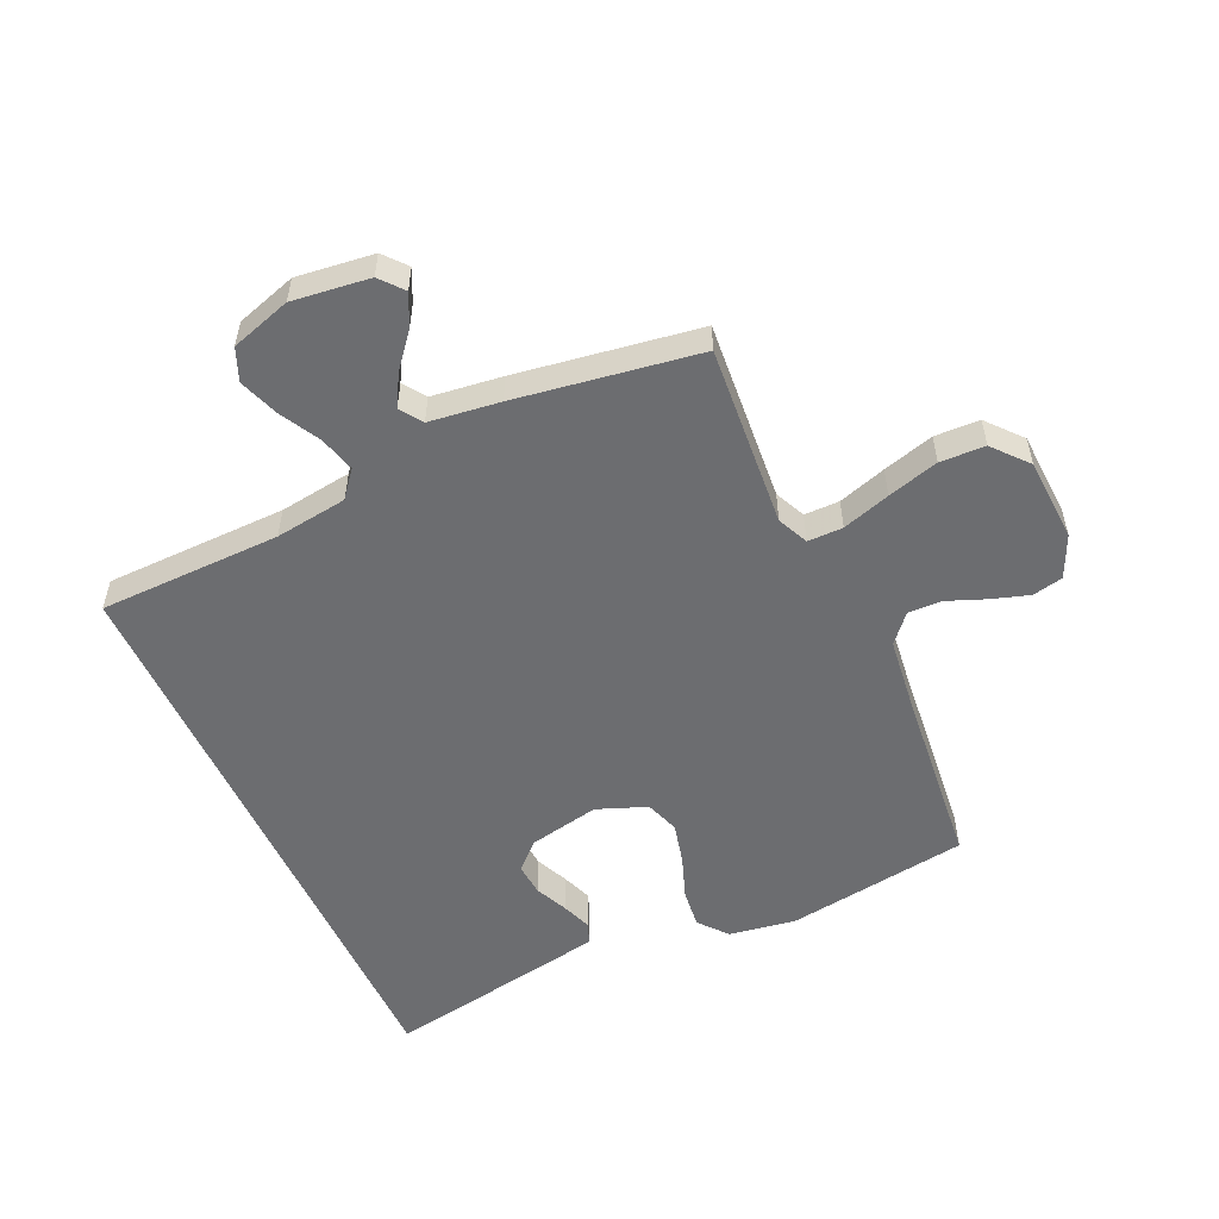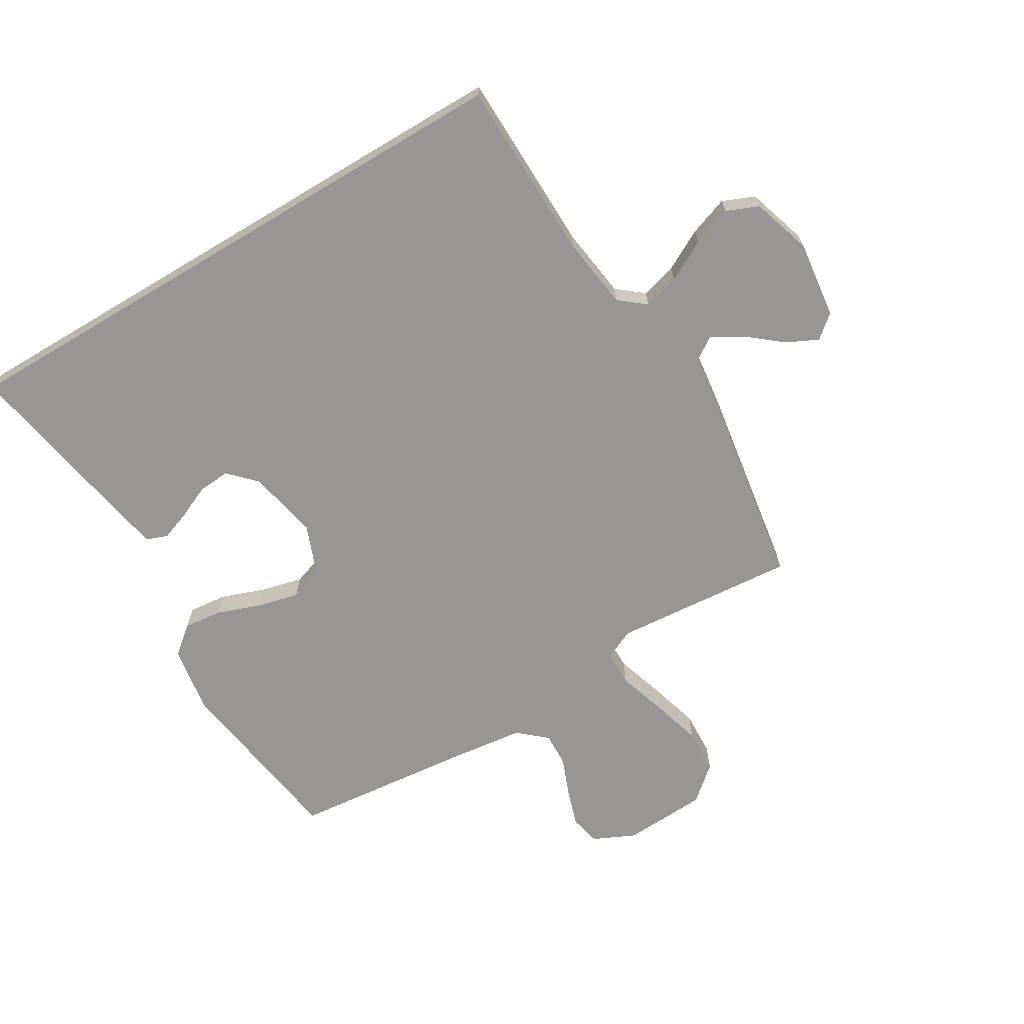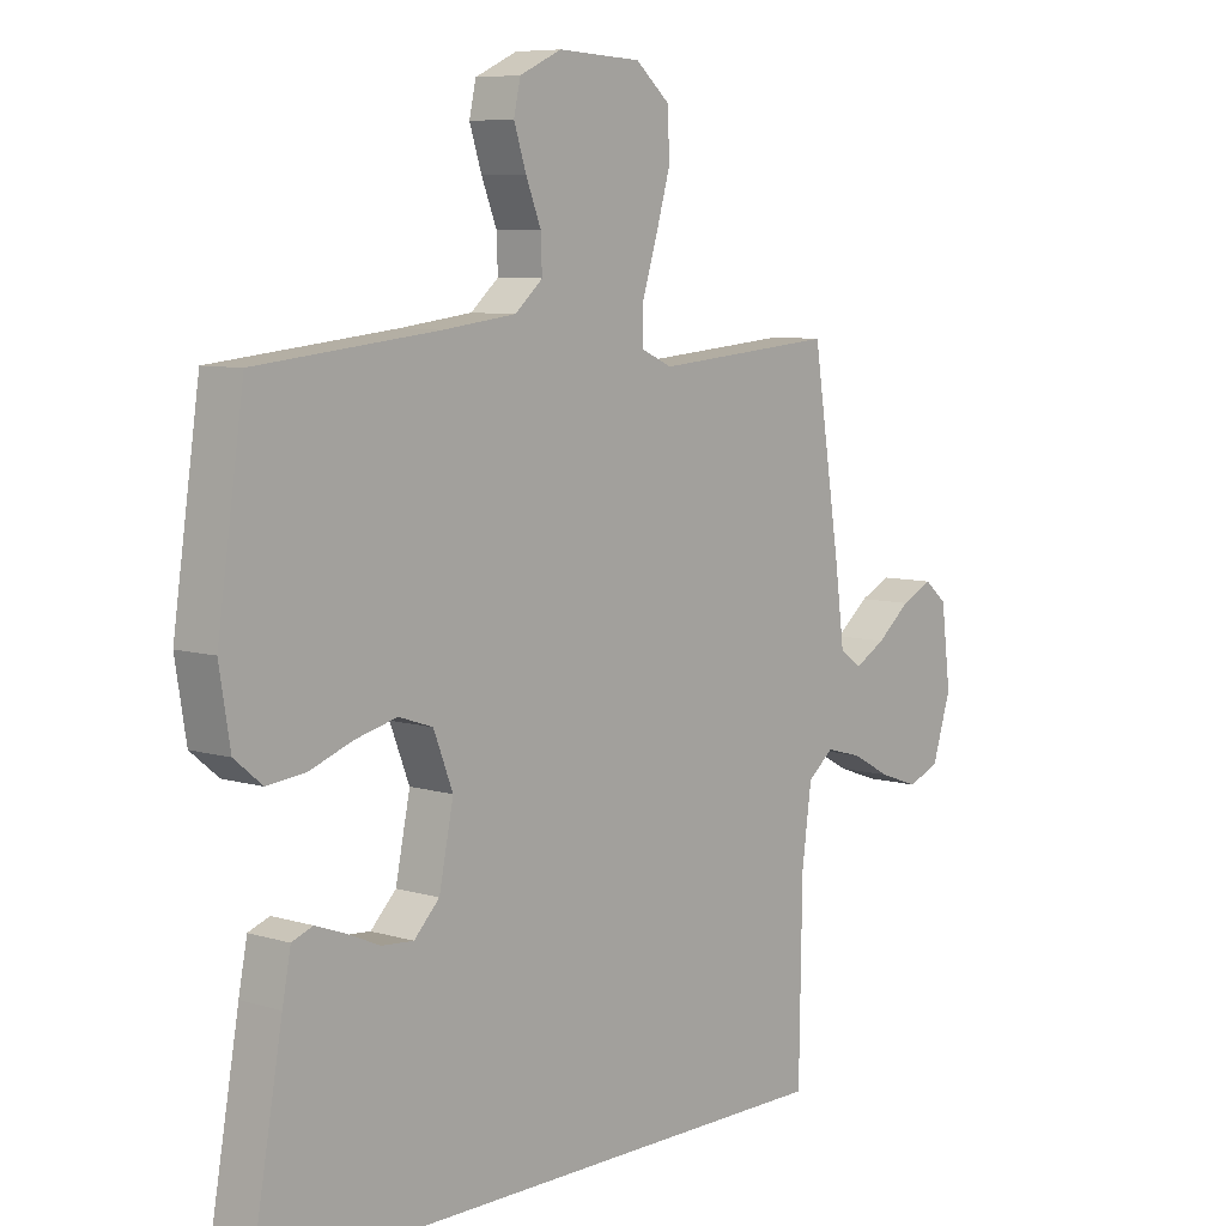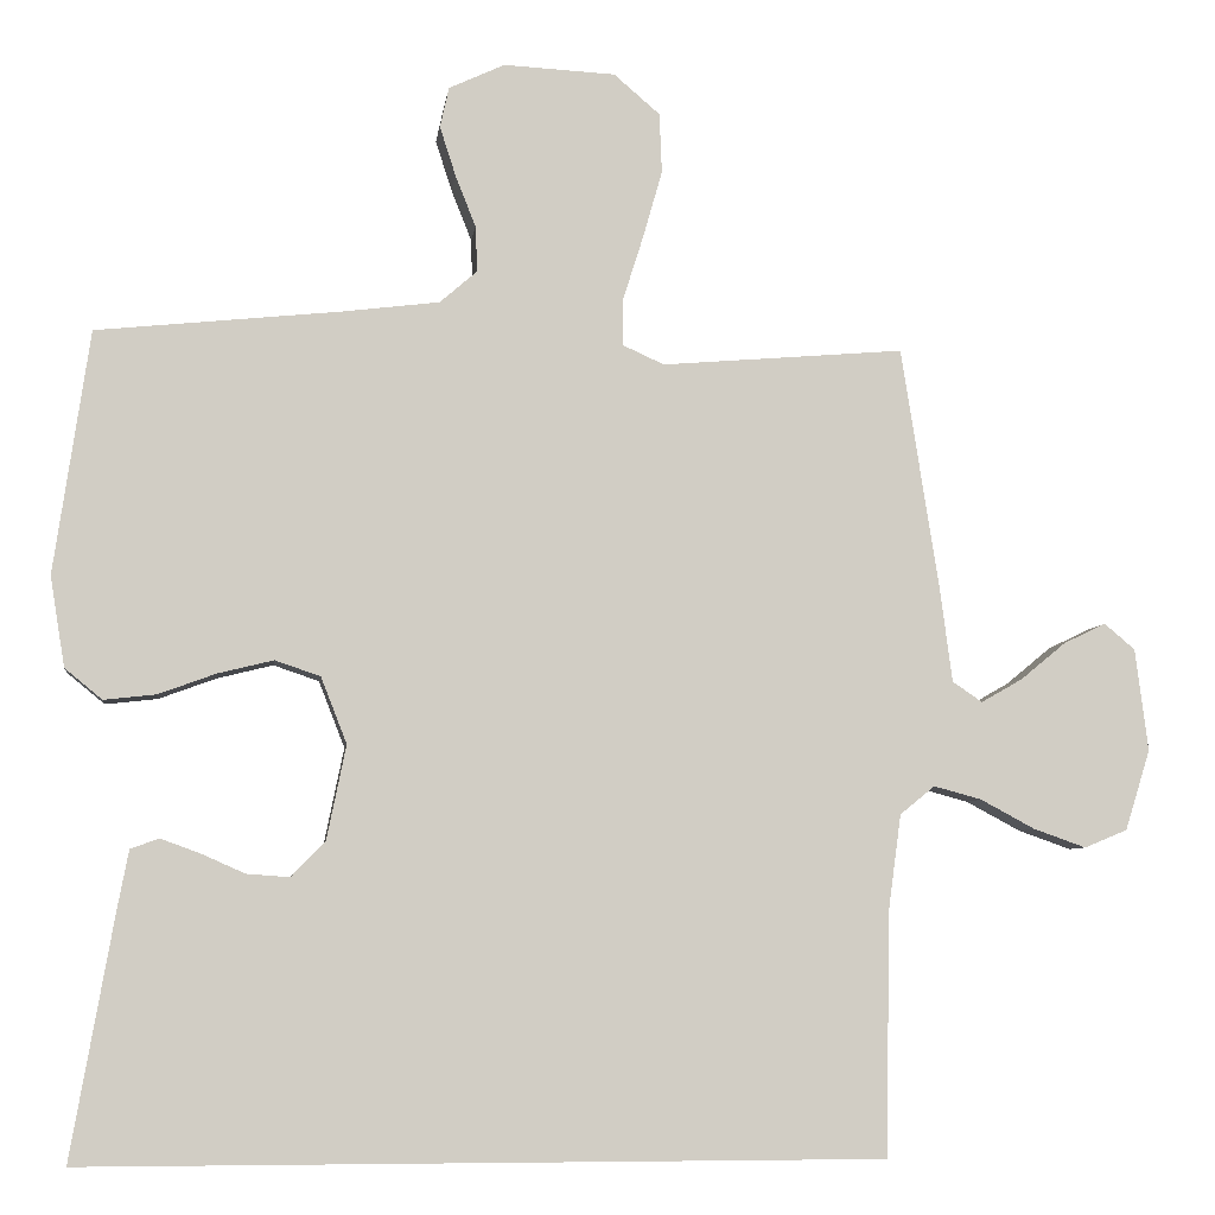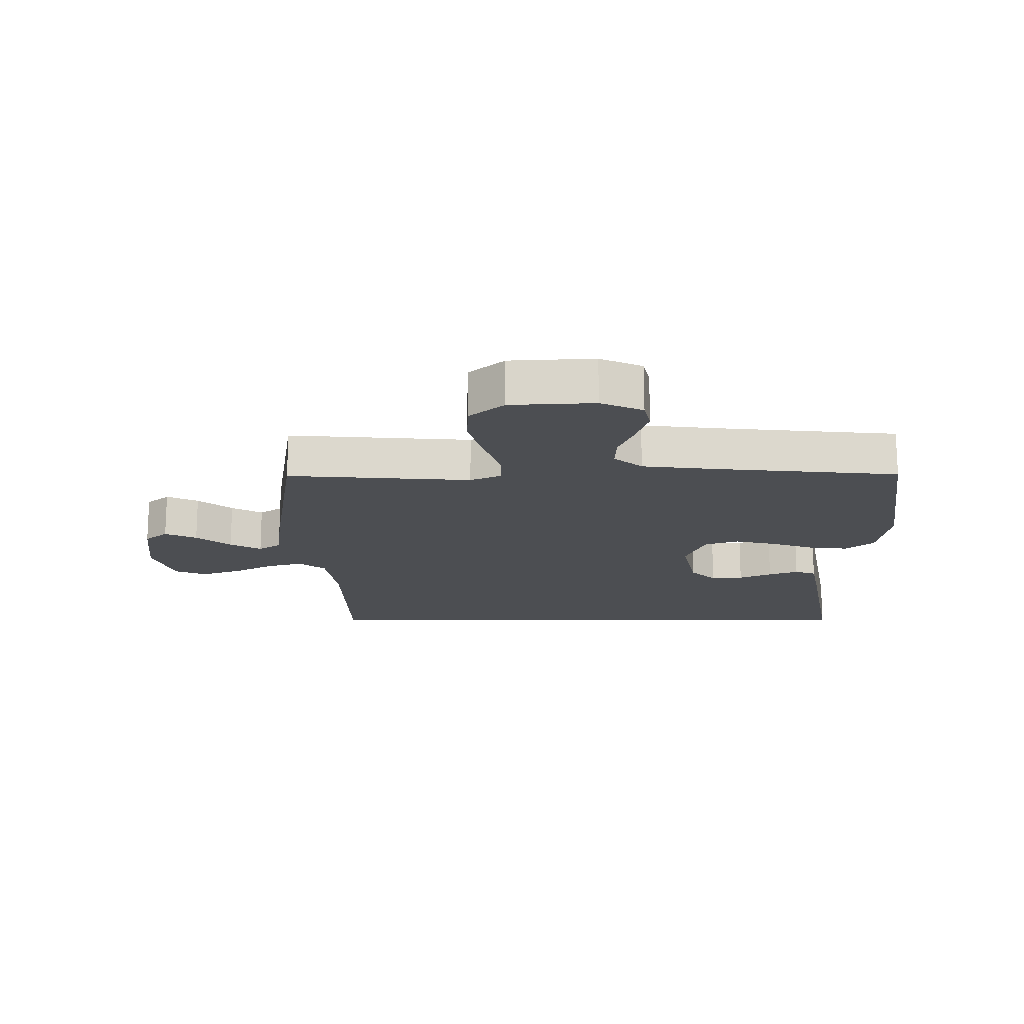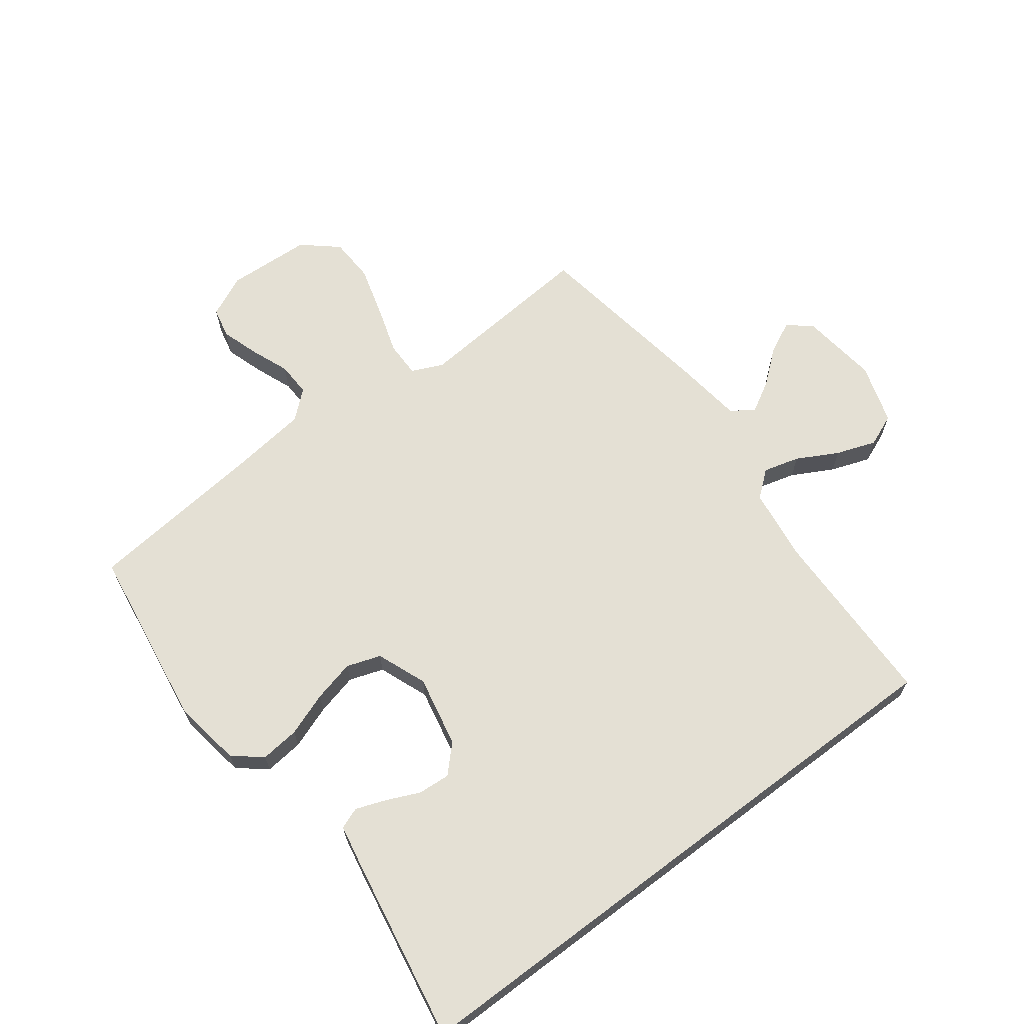
<metadata>
{"format":"obj","ext":"obj","renderer":"f3d","projection":"perspective","resolution":1024,"background":"white","views":[{"elev":-54.0,"azim":-65.4,"up":"+Y"},{"elev":-67.9,"azim":-149.1,"up":"+Y"},{"elev":7.5,"azim":130.7,"up":"+Z"},{"elev":-6.2,"azim":172.6,"up":"+Z"},{"elev":-16.7,"azim":0.5,"up":"+Y"},{"elev":66.0,"azim":143.0,"up":"+Y"}]}
</metadata>
<code>
v 0.5 0.07 0.5
v 0.544 0.07 0.2
v 0.526 0.07 0.089
v 0.48 0.07 0.051
v 0.416 0.07 0.058
v 0.345 0.07 0.084
v 0.276 0.07 0.101
v 0.22 0.07 0.082
v 0.188 0.07 0
v 0.212 0.07 -0.117
v 0.254 0.07 -0.16
v 0.307 0.07 -0.156
v 0.361 0.07 -0.132
v 0.41 0.07 -0.114
v 0.445 0.07 -0.127
v 0.459 0.07 -0.2
v 0.512 0.07 -0.5
v -0.473 0.07 -0.5
v -0.478 0.07 -0.2
v -0.494 0.07 -0.081
v -0.537 0.07 -0.046
v -0.596 0.07 -0.062
v -0.663 0.07 -0.098
v -0.728 0.07 -0.121
v -0.781 0.07 -0.099
v -0.812 0.07 0
v -0.796 0.07 0.127
v -0.758 0.07 0.159
v -0.706 0.07 0.134
v -0.65 0.07 0.088
v -0.599 0.07 0.059
v -0.562 0.07 0.084
v -0.547 0.07 0.2
v -0.5 0.07 0.5
v -0.2 0.07 0.475
v -0.149 0.07 0.498
v -0.149 0.07 0.556
v -0.174 0.07 0.635
v -0.198 0.07 0.719
v -0.195 0.07 0.793
v -0.138 0.07 0.842
v 0 0.07 0.849
v 0.069 0.07 0.817
v 0.08 0.07 0.767
v 0.06 0.07 0.705
v 0.035 0.07 0.642
v 0.033 0.07 0.586
v 0.079 0.07 0.546
v 0.2 0.07 0.531
v 0.5 0 0.5
v 0.544 0 0.2
v 0.526 0 0.089
v 0.48 0 0.051
v 0.416 0 0.058
v 0.345 0 0.084
v 0.276 0 0.101
v 0.22 0 0.082
v 0.188 0 0
v 0.212 0 -0.117
v 0.254 0 -0.16
v 0.307 0 -0.156
v 0.361 0 -0.132
v 0.41 0 -0.114
v 0.445 0 -0.127
v 0.459 0 -0.2
v 0.512 0 -0.5
v -0.473 0 -0.5
v -0.478 0 -0.2
v -0.494 0 -0.081
v -0.537 0 -0.046
v -0.596 0 -0.062
v -0.663 0 -0.098
v -0.728 0 -0.121
v -0.781 0 -0.099
v -0.812 0 0
v -0.796 0 0.127
v -0.758 0 0.159
v -0.706 0 0.134
v -0.65 0 0.088
v -0.599 0 0.059
v -0.562 0 0.084
v -0.547 0 0.2
v -0.5 0 0.5
v -0.2 0 0.475
v -0.149 0 0.498
v -0.149 0 0.556
v -0.174 0 0.635
v -0.198 0 0.719
v -0.195 0 0.793
v -0.138 0 0.842
v 0 0 0.849
v 0.069 0 0.817
v 0.08 0 0.767
v 0.06 0 0.705
v 0.035 0 0.642
v 0.033 0 0.586
v 0.079 0 0.546
v 0.2 0 0.531
f 44 45 46
f 43 44 46
f 42 43 46
f 41 42 46
f 40 41 46
f 39 40 46
f 38 39 46
f 37 38 46
f 36 37 46 47
f 32 33 34 35
f 32 35 36
f 28 29 30
f 27 28 30
f 26 27 30
f 25 26 30
f 24 25 30
f 23 24 30
f 22 23 30
f 21 22 30 31
f 20 21 31 32
f 16 17 18 19
f 16 19 20
f 14 15 16
f 13 14 16
f 12 13 16
f 11 12 16
f 11 16 20
f 10 11 20 32
f 4 5 6
f 3 4 6
f 2 3 6
f 1 2 6
f 49 1 6
f 48 49 6 7
f 32 36 47
f 10 32 47
f 9 10 47
f 8 9 47 48
f 7 8 48
f 95 94 93
f 95 93 92
f 95 92 91
f 95 91 90
f 95 90 89
f 95 89 88
f 95 88 87
f 95 87 86
f 96 95 86 85
f 84 83 82 81
f 85 84 81
f 79 78 77
f 79 77 76
f 79 76 75
f 79 75 74
f 79 74 73
f 79 73 72
f 79 72 71
f 80 79 71 70
f 81 80 70 69
f 68 67 66 65
f 69 68 65
f 65 64 63
f 65 63 62
f 65 62 61
f 65 61 60
f 69 65 60
f 81 69 60 59
f 55 54 53
f 55 53 52
f 55 52 51
f 55 51 50
f 55 50 98
f 56 55 98 97
f 96 85 81
f 96 81 59
f 96 59 58
f 97 96 58 57
f 97 57 56
f 1 50 51 2
f 2 51 52 3
f 3 52 53 4
f 4 53 54 5
f 5 54 55 6
f 6 55 56 7
f 7 56 57 8
f 8 57 58 9
f 9 58 59 10
f 10 59 60 11
f 11 60 61 12
f 12 61 62 13
f 13 62 63 14
f 14 63 64 15
f 15 64 65 16
f 16 65 66 17
f 17 66 67 18
f 18 67 68 19
f 19 68 69 20
f 20 69 70 21
f 21 70 71 22
f 22 71 72 23
f 23 72 73 24
f 24 73 74 25
f 25 74 75 26
f 26 75 76 27
f 27 76 77 28
f 28 77 78 29
f 29 78 79 30
f 30 79 80 31
f 31 80 81 32
f 32 81 82 33
f 33 82 83 34
f 34 83 84 35
f 35 84 85 36
f 36 85 86 37
f 37 86 87 38
f 38 87 88 39
f 39 88 89 40
f 40 89 90 41
f 41 90 91 42
f 42 91 92 43
f 43 92 93 44
f 44 93 94 45
f 45 94 95 46
f 46 95 96 47
f 47 96 97 48
f 48 97 98 49
f 49 98 50 1

</code>
